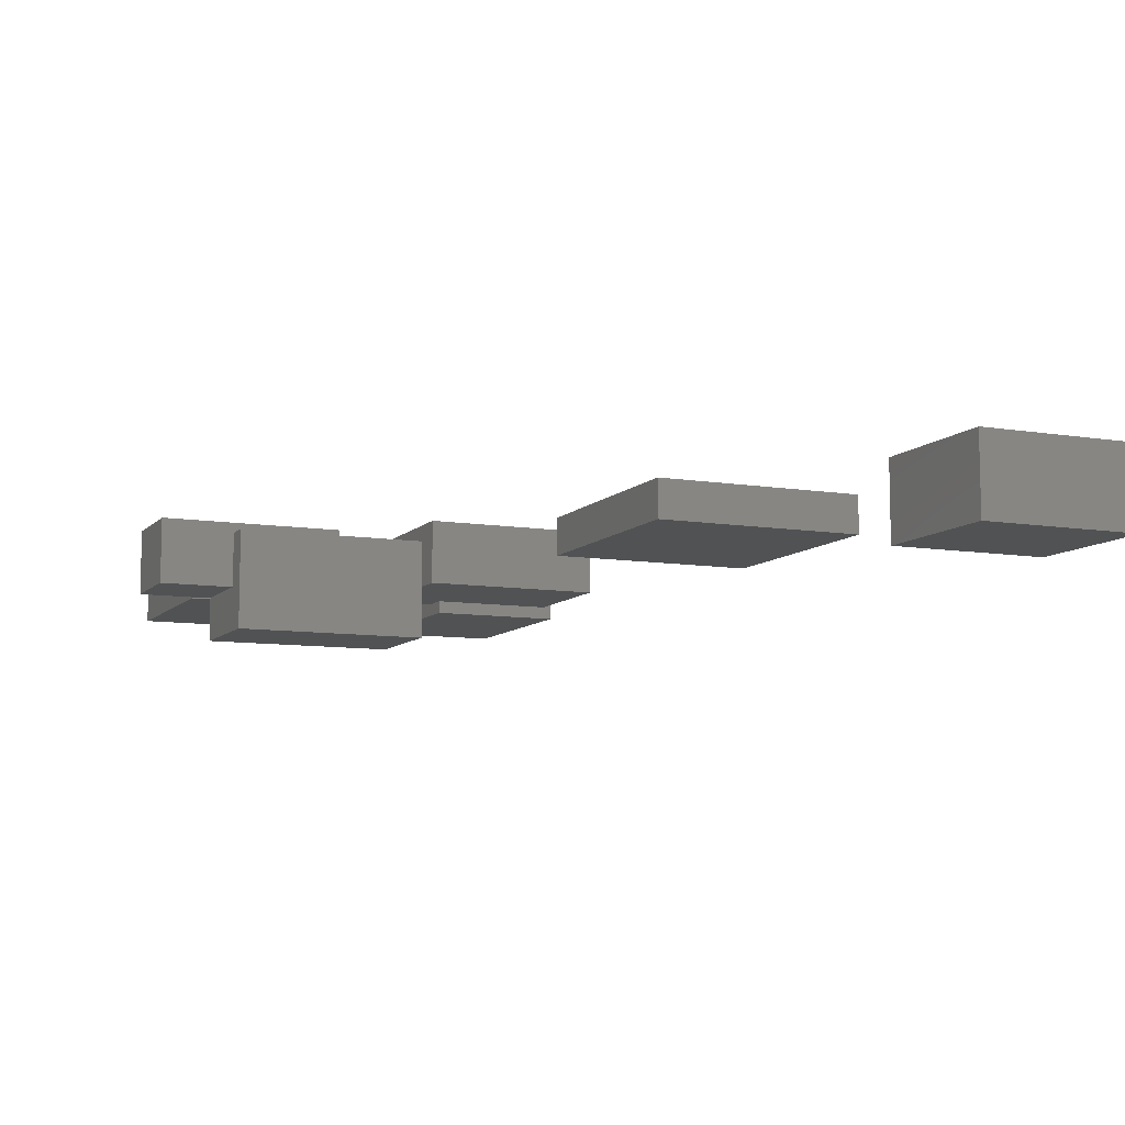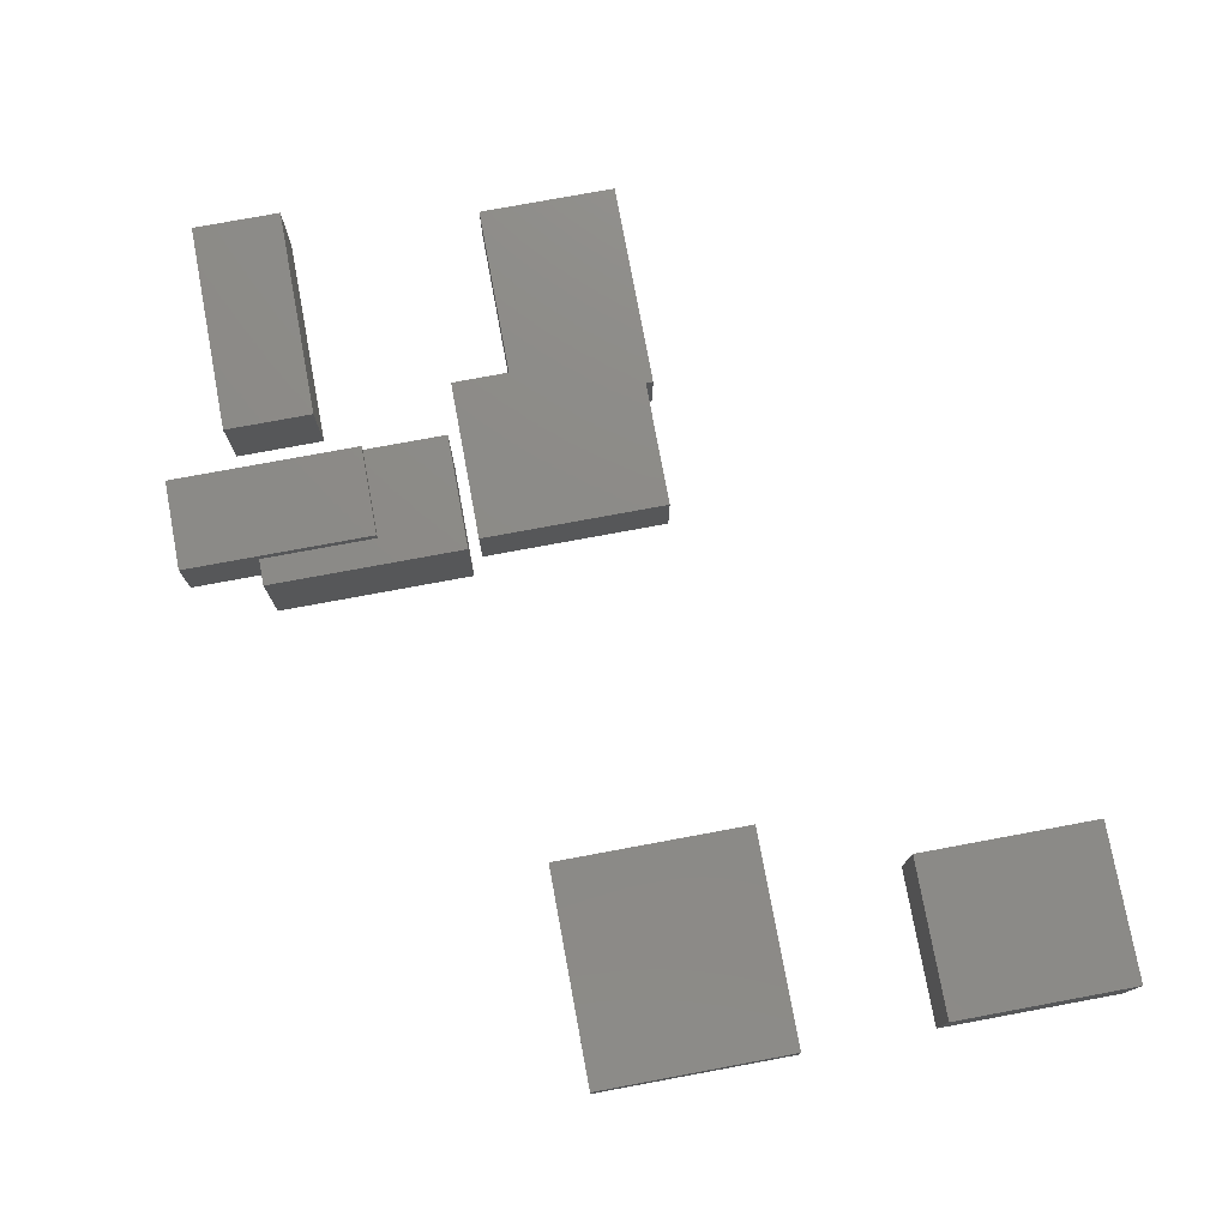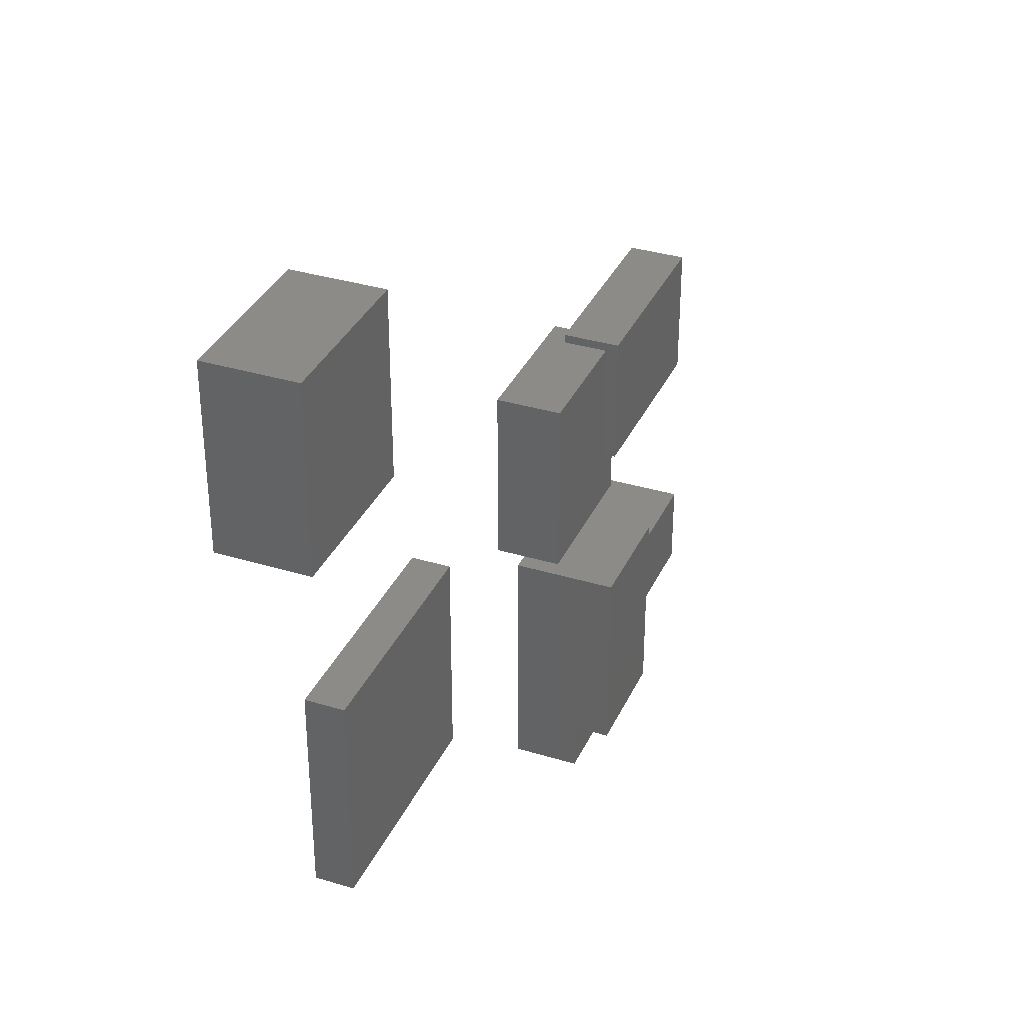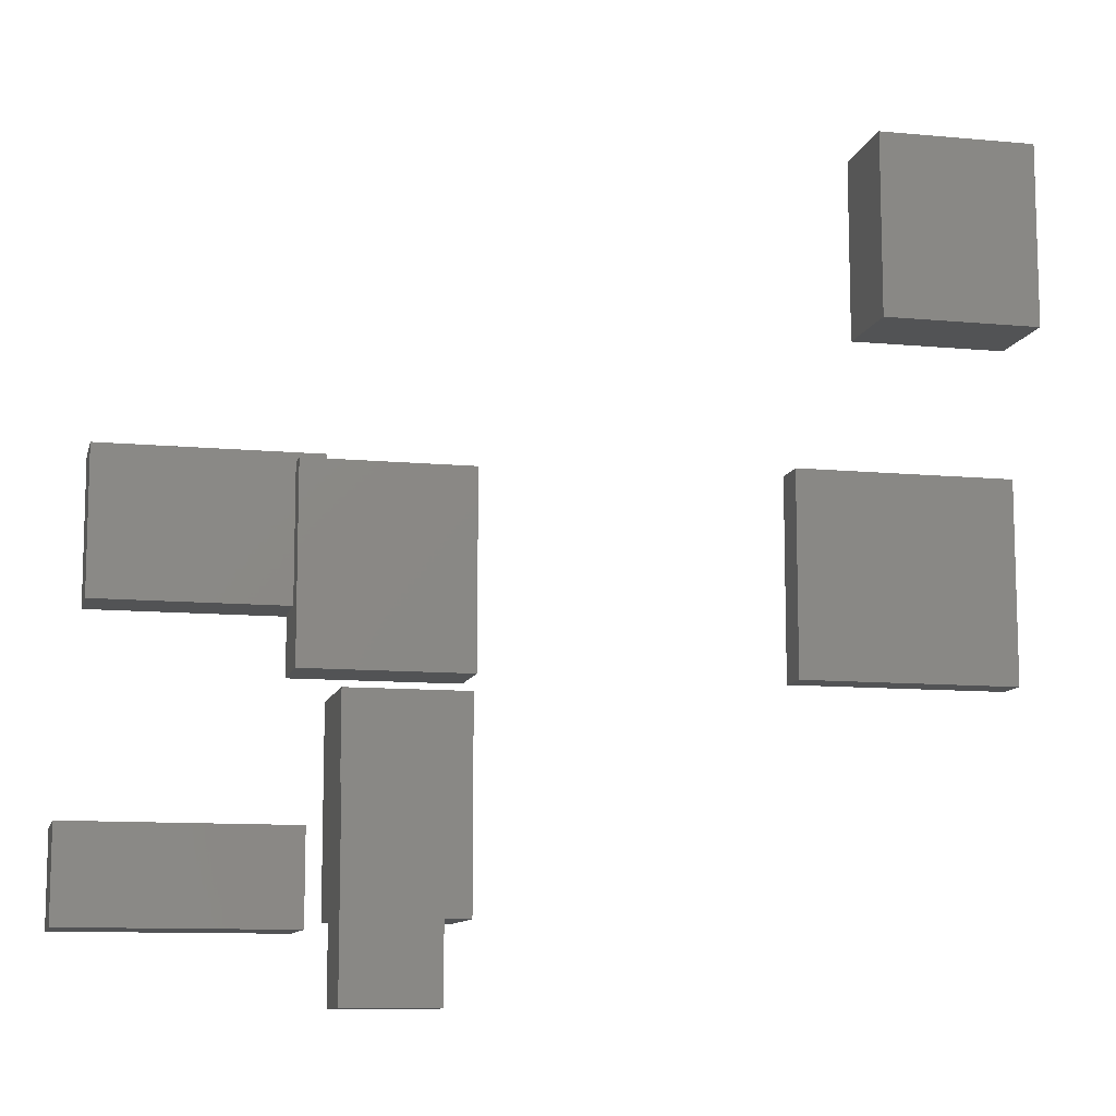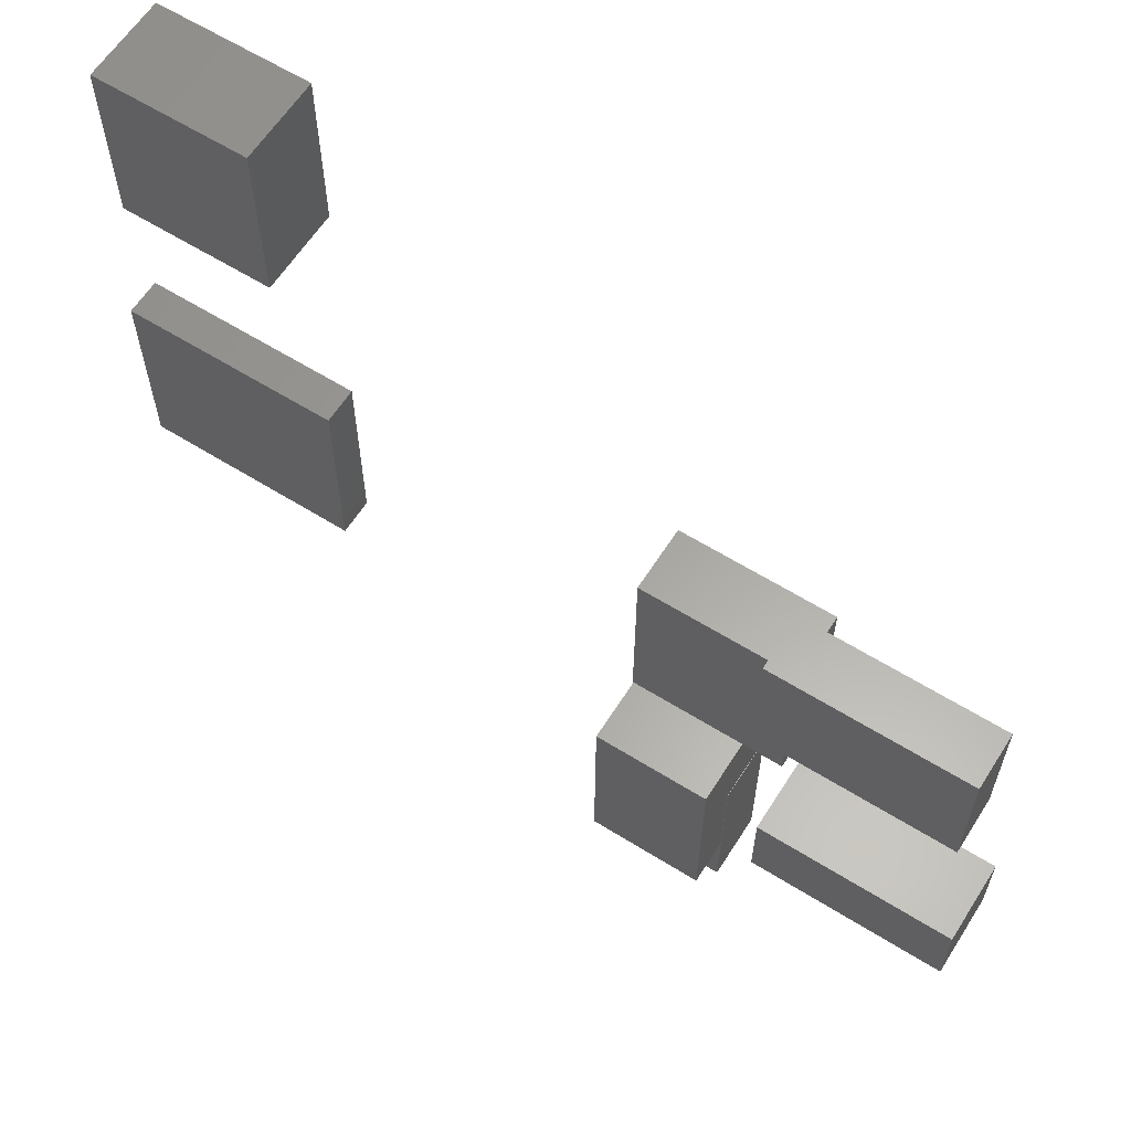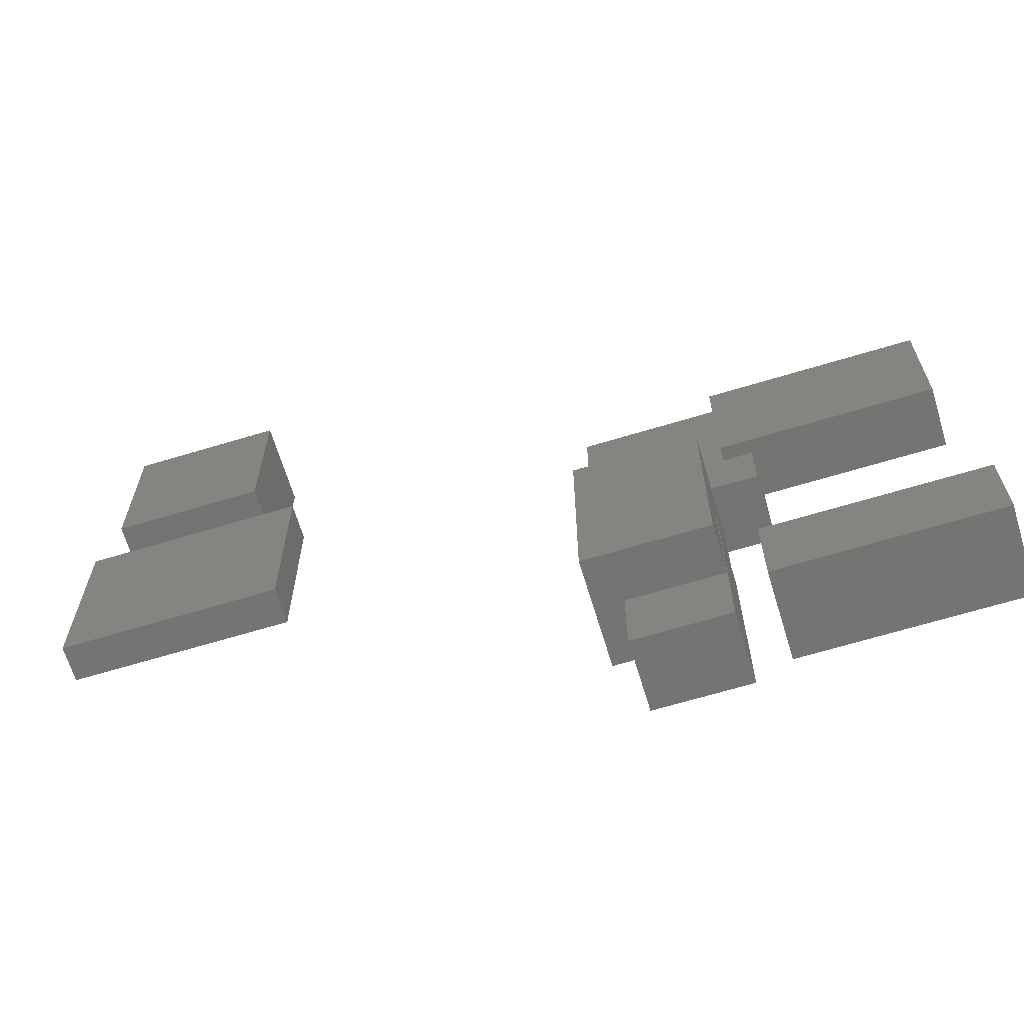
<metadata>
{"format":"stl","ext":"stl","renderer":"f3d","projection":"perspective","resolution":1024,"background":"white","views":[{"elev":-8.9,"azim":66.4,"up":"+Z"},{"elev":76.6,"azim":79.5,"up":"+Z"},{"elev":34.6,"azim":112.2,"up":"+Y"},{"elev":-10.6,"azim":-13.2,"up":"+Y"},{"elev":61.6,"azim":-147.6,"up":"+Y"},{"elev":-66.3,"azim":-163.1,"up":"+Y"}]}
</metadata>
<code>
# stl→obj: 56 verts, 84 faces
v 23.84 4.521 -0.6924
v 27.08 4.521 -0.6924
v 27.08 10.02 -0.6924
v 23.84 10.02 -0.6924
v 23.84 4.521 2.175
v 23.84 10.02 2.175
v 27.08 10.02 2.175
v 27.08 4.521 2.175
v 17.69 11.94 0.6001
v 23.39 11.94 0.6001
v 23.39 15.73 0.6001
v 17.69 15.73 0.6001
v 17.69 11.94 2.227
v 17.69 15.73 2.227
v 23.39 15.73 2.227
v 23.39 11.94 2.227
v 23.83 2.415 0.5901
v 26.34 2.415 0.5901
v 26.34 7.705 0.5901
v 23.83 7.705 0.5901
v 23.83 2.415 2.467
v 23.83 7.705 2.467
v 26.34 7.705 2.467
v 26.34 2.415 2.467
v 35.61 10.65 0.5384
v 41.59 10.65 0.5384
v 41.59 16.15 0.5384
v 35.61 16.15 0.5384
v 35.61 10.65 1.538
v 35.61 16.15 1.538
v 41.59 16.15 1.538
v 41.59 10.65 1.538
v 37.34 19.73 1.136
v 41.61 19.73 1.136
v 41.61 24.67 1.136
v 37.34 24.67 1.136
v 37.34 19.73 3.567
v 37.34 24.67 3.567
v 41.61 24.67 3.567
v 41.61 19.73 3.567
v 17.1 4.198 0.6878
v 22.92 4.198 0.6878
v 22.92 6.62 0.6878
v 17.1 6.62 0.6878
v 17.1 4.198 3.074
v 17.1 6.62 3.074
v 22.92 6.62 3.074
v 22.92 4.198 3.074
v 22.63 10.36 0.9649
v 27.03 10.36 0.9649
v 27.03 15.48 0.9649
v 22.63 15.48 0.9649
v 22.63 10.36 2.825
v 22.63 15.48 2.825
v 27.03 15.48 2.825
v 27.03 10.36 2.825
f 1 2 3
f 1 3 4
f 5 6 7
f 5 7 8
f 1 5 8
f 1 8 2
f 3 7 6
f 3 6 4
f 1 4 6
f 1 6 5
f 2 8 7
f 2 7 3
f 9 10 11
f 9 11 12
f 13 14 15
f 13 15 16
f 9 13 16
f 9 16 10
f 11 15 14
f 11 14 12
f 9 12 14
f 9 14 13
f 10 16 15
f 10 15 11
f 17 18 19
f 17 19 20
f 21 22 23
f 21 23 24
f 17 21 24
f 17 24 18
f 19 23 22
f 19 22 20
f 17 20 22
f 17 22 21
f 18 24 23
f 18 23 19
f 25 26 27
f 25 27 28
f 29 30 31
f 29 31 32
f 25 29 32
f 25 32 26
f 27 31 30
f 27 30 28
f 25 28 30
f 25 30 29
f 26 32 31
f 26 31 27
f 33 34 35
f 33 35 36
f 37 38 39
f 37 39 40
f 33 37 40
f 33 40 34
f 35 39 38
f 35 38 36
f 33 36 38
f 33 38 37
f 34 40 39
f 34 39 35
f 41 42 43
f 41 43 44
f 45 46 47
f 45 47 48
f 41 45 48
f 41 48 42
f 43 47 46
f 43 46 44
f 41 44 46
f 41 46 45
f 42 48 47
f 42 47 43
f 49 50 51
f 49 51 52
f 53 54 55
f 53 55 56
f 49 53 56
f 49 56 50
f 51 55 54
f 51 54 52
f 49 52 54
f 49 54 53
f 50 56 55
f 50 55 51

</code>
